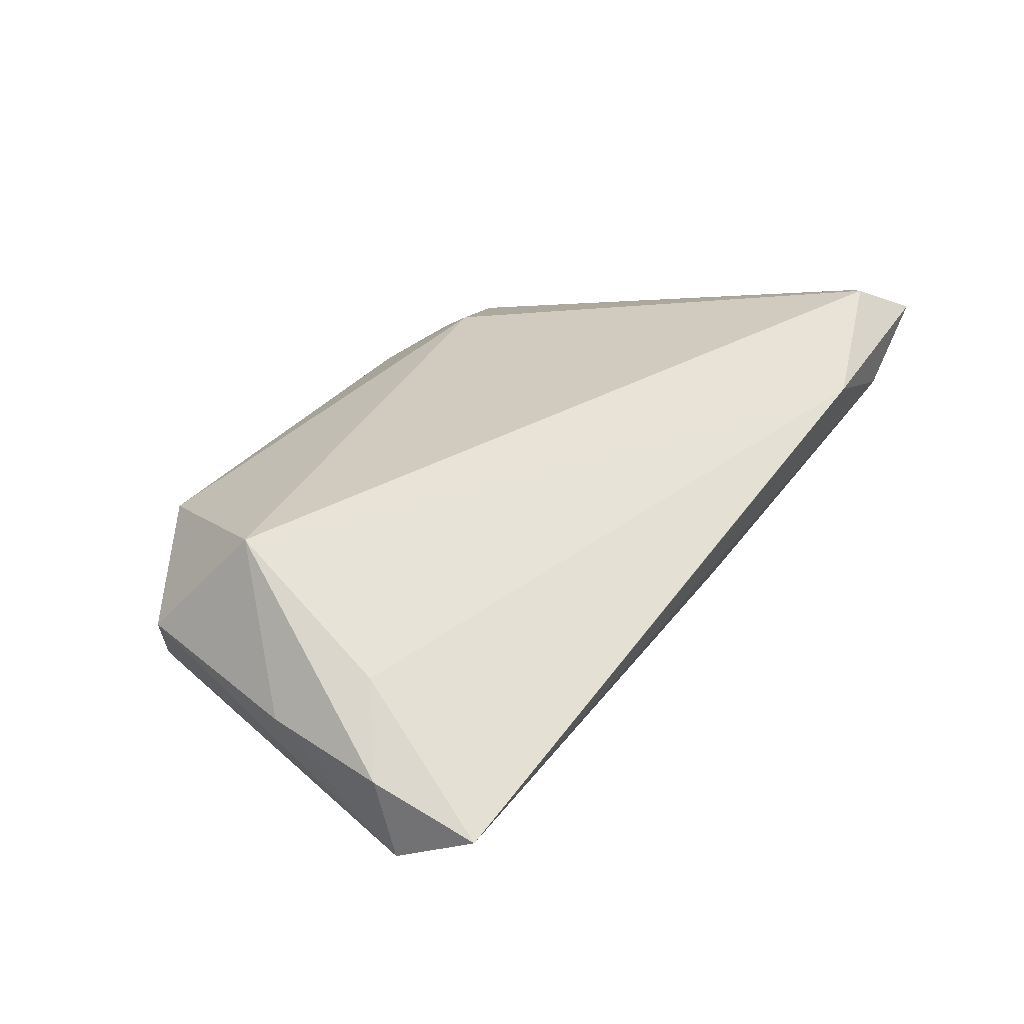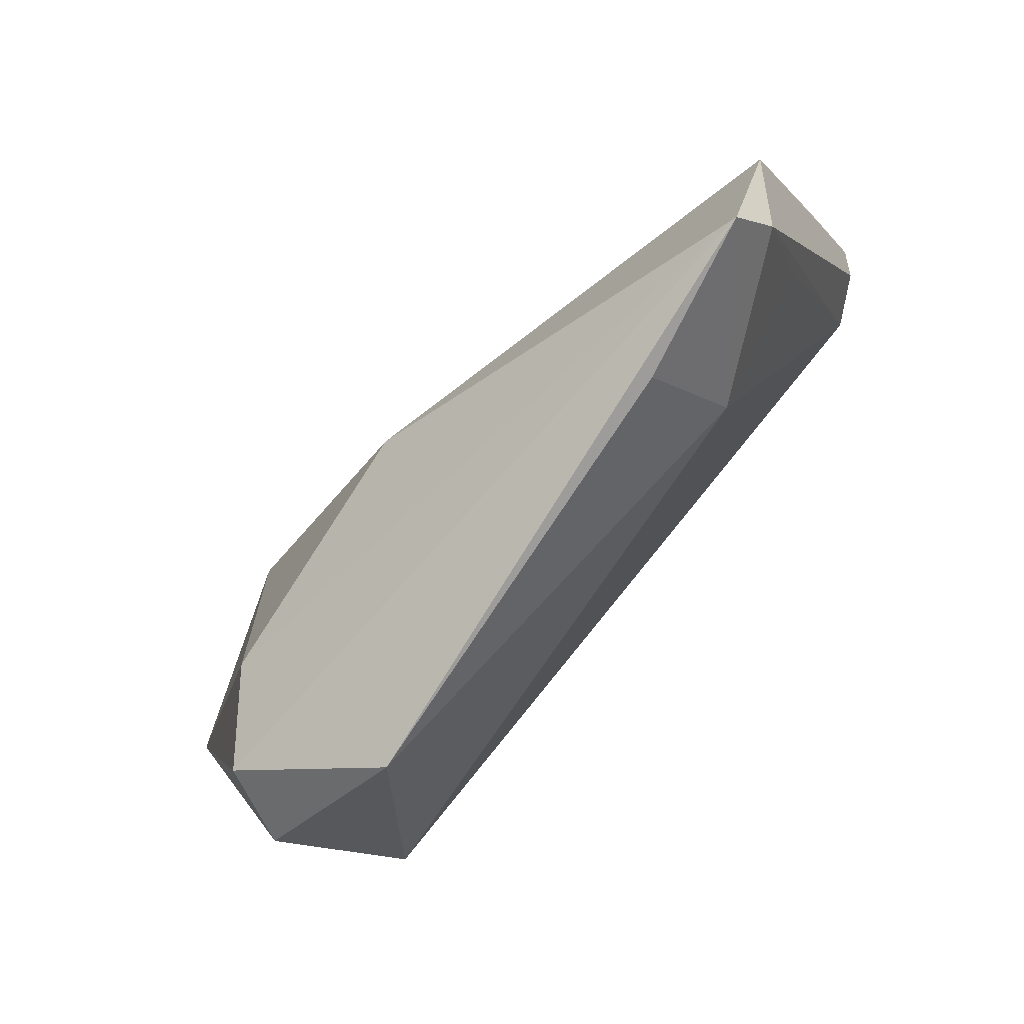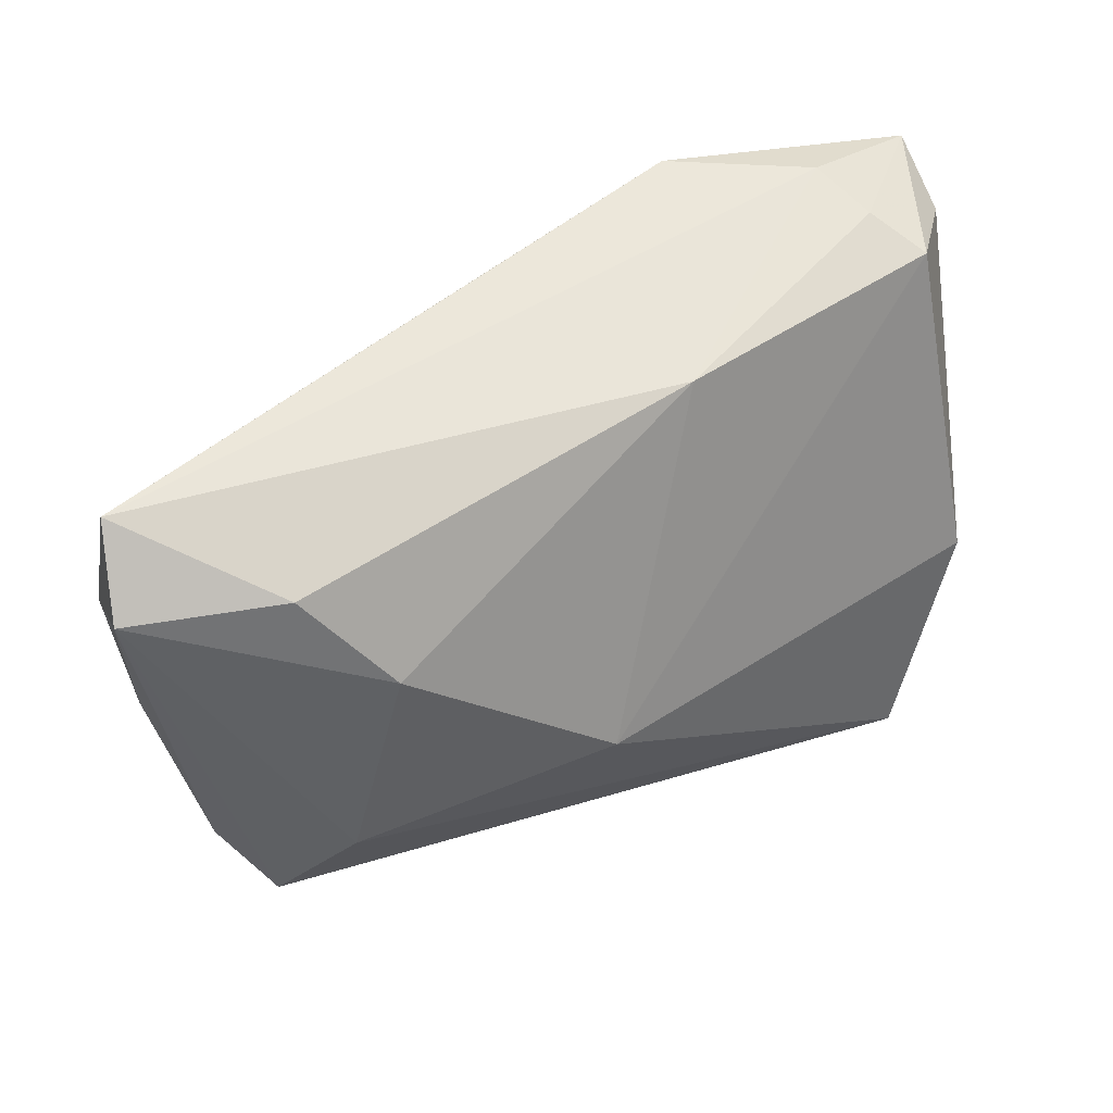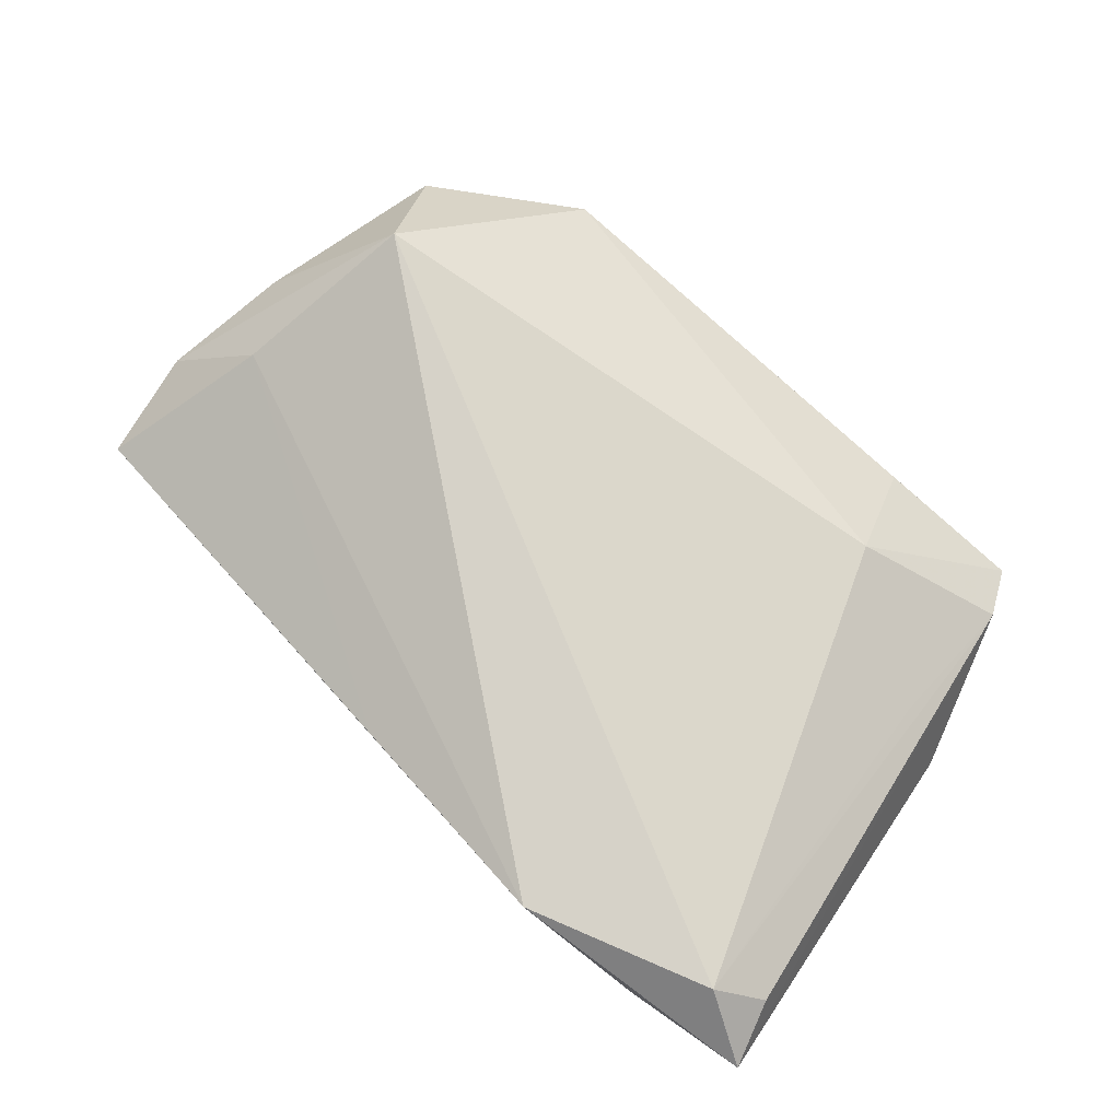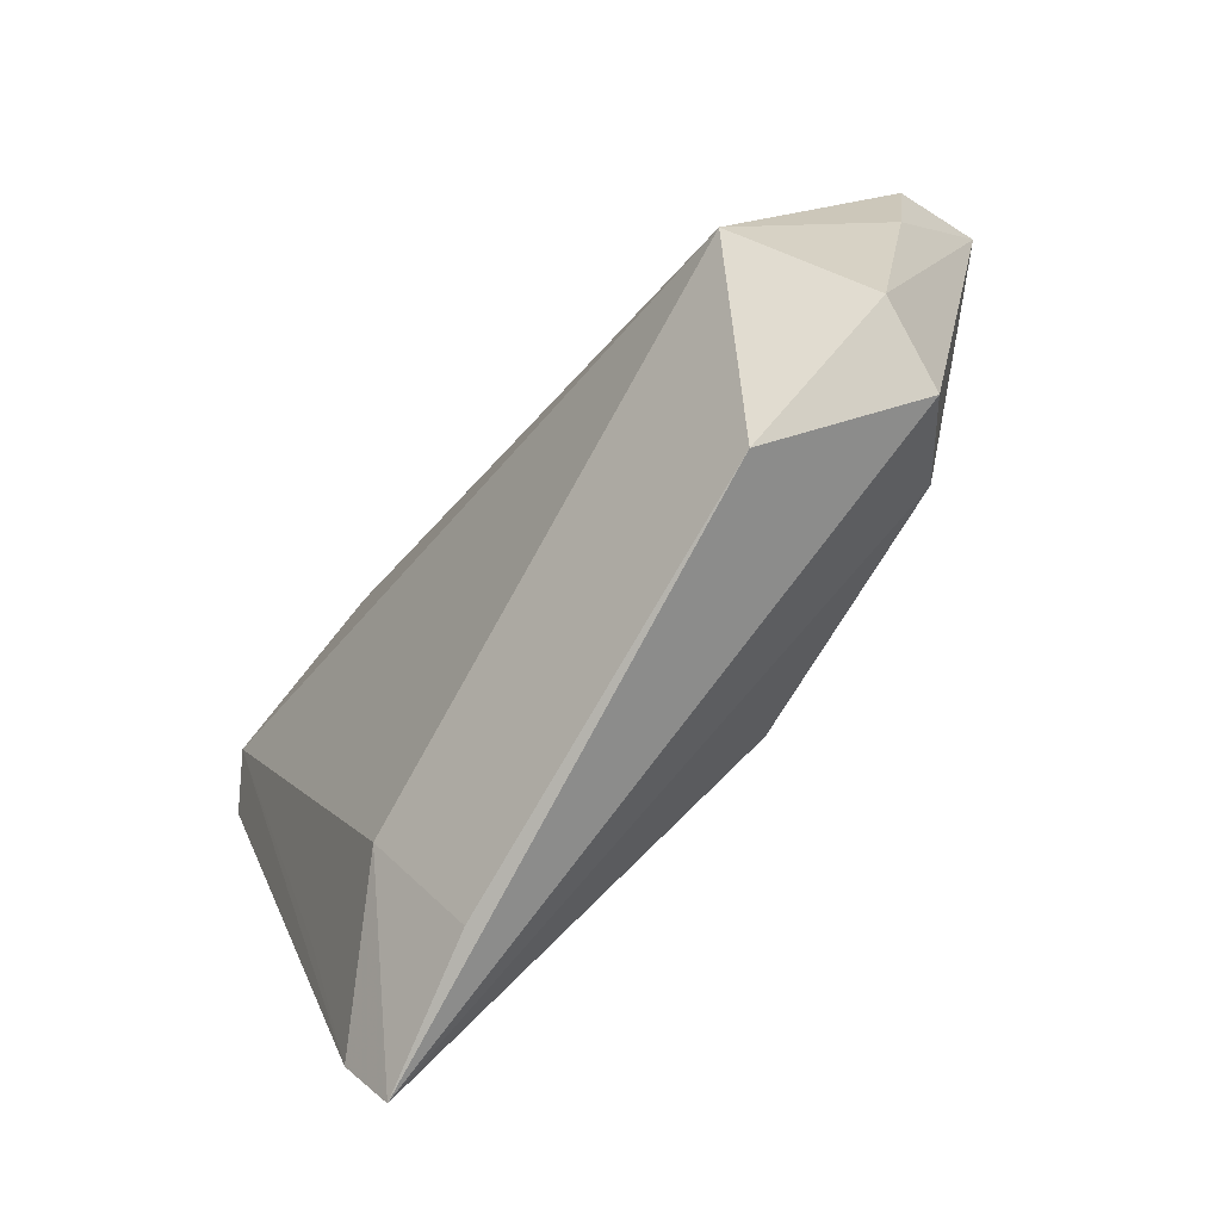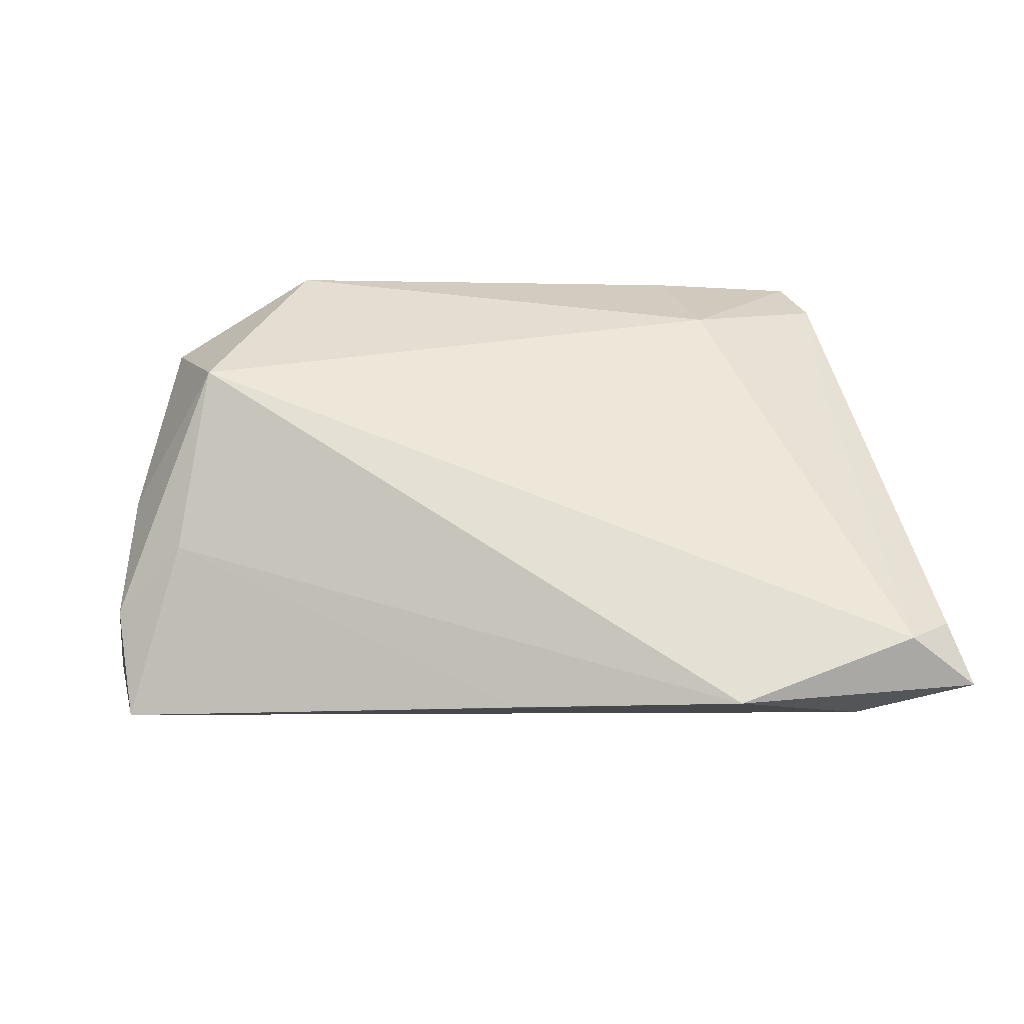
<metadata>
{"format":"obj","ext":"obj","renderer":"f3d","projection":"perspective","resolution":1024,"background":"white","views":[{"elev":41.6,"azim":119.0,"up":"+Z"},{"elev":-79.4,"azim":-133.8,"up":"+Y"},{"elev":37.3,"azim":151.0,"up":"+Y"},{"elev":78.2,"azim":-141.0,"up":"+Z"},{"elev":-77.7,"azim":49.9,"up":"+Y"},{"elev":65.5,"azim":174.2,"up":"+Z"}]}
</metadata>
<code>
v 0.05656 0.0252 -0.0006448
v -0.01124 0.02682 -0.01075
v 0.03585 -0.02081 -0.01471
v -0.04043 0.03775 0.008652
v -0.04327 0.0345 0.0009059
v -0.04628 -0.0129 0.001556
v -0.02599 -0.03816 -0.005276
v 0.004186 0.03364 0.01181
v 0.05711 0.01149 0.003258
v -0.05348 -0.01141 -0.01109
v 0.04742 -0.02833 0.002709
v 0.04065 0.01676 -0.01409
v 0.05861 0.01515 -0.006979
v 0.04776 0.005499 0.009902
v 0.0416 -0.0166 0.01845
v 0.03081 0.004714 -0.01865
v -0.04528 -0.03869 -0.01113
v 0.003869 -0.01456 -0.02058
v 0.04347 -0.03094 -0.007371
v -0.02426 0.03828 0.01845
v -0.04768 -0.03175 -0.006623
v -0.04786 0.03057 -0.005048
v -0.05356 0.02847 0.01386
v -0.05589 0.03674 0.01222
v 0.02822 -0.03869 0.004399
v 0.05424 -0.004868 0.003167
v -0.04764 0.03166 0.01845
v -0.02903 -0.02541 0.005419
v -0.05595 0.03017 0.003941
f 9 15 26
f 24 22 29
f 16 18 2
f 2 18 22
f 17 19 25
f 15 28 25
f 1 9 13
f 13 9 26
f 14 20 15
f 15 9 14
f 14 9 1
f 10 18 17
f 22 18 10
f 10 29 22
f 24 29 10
f 3 18 16
f 16 13 3
f 3 13 19
f 3 19 17
f 17 18 3
f 24 20 4
f 4 20 1
f 1 2 4
f 15 25 11
f 11 25 19
f 26 15 11
f 11 13 26
f 19 13 11
f 7 28 17
f 17 25 7
f 7 25 28
f 12 13 16
f 1 13 12
f 16 2 12
f 12 2 1
f 17 28 21
f 21 10 17
f 21 23 24
f 24 10 21
f 27 20 24
f 24 23 27
f 15 20 27
f 27 28 15
f 23 21 27
f 1 20 8
f 8 14 1
f 20 14 8
f 5 2 22
f 5 4 2
f 5 22 24
f 24 4 5
f 6 21 28
f 28 27 6
f 6 27 21

</code>
